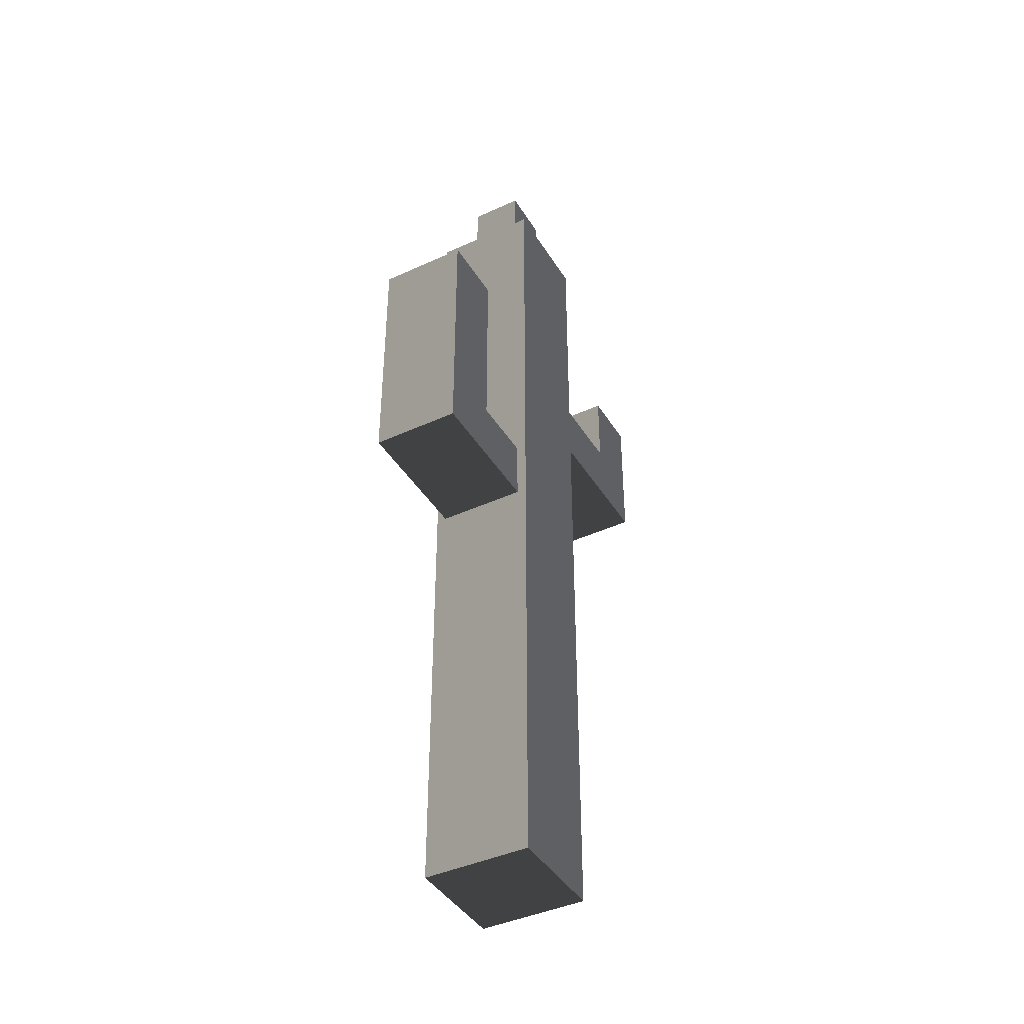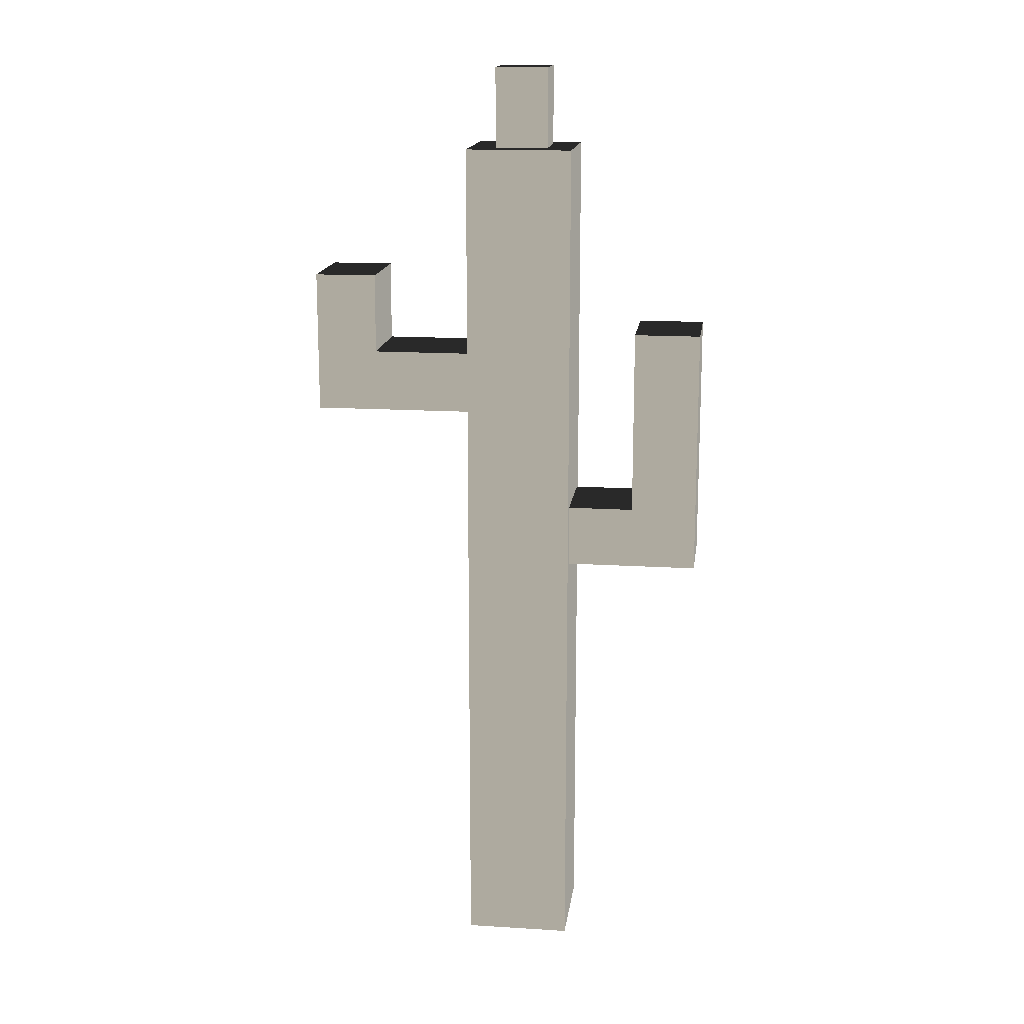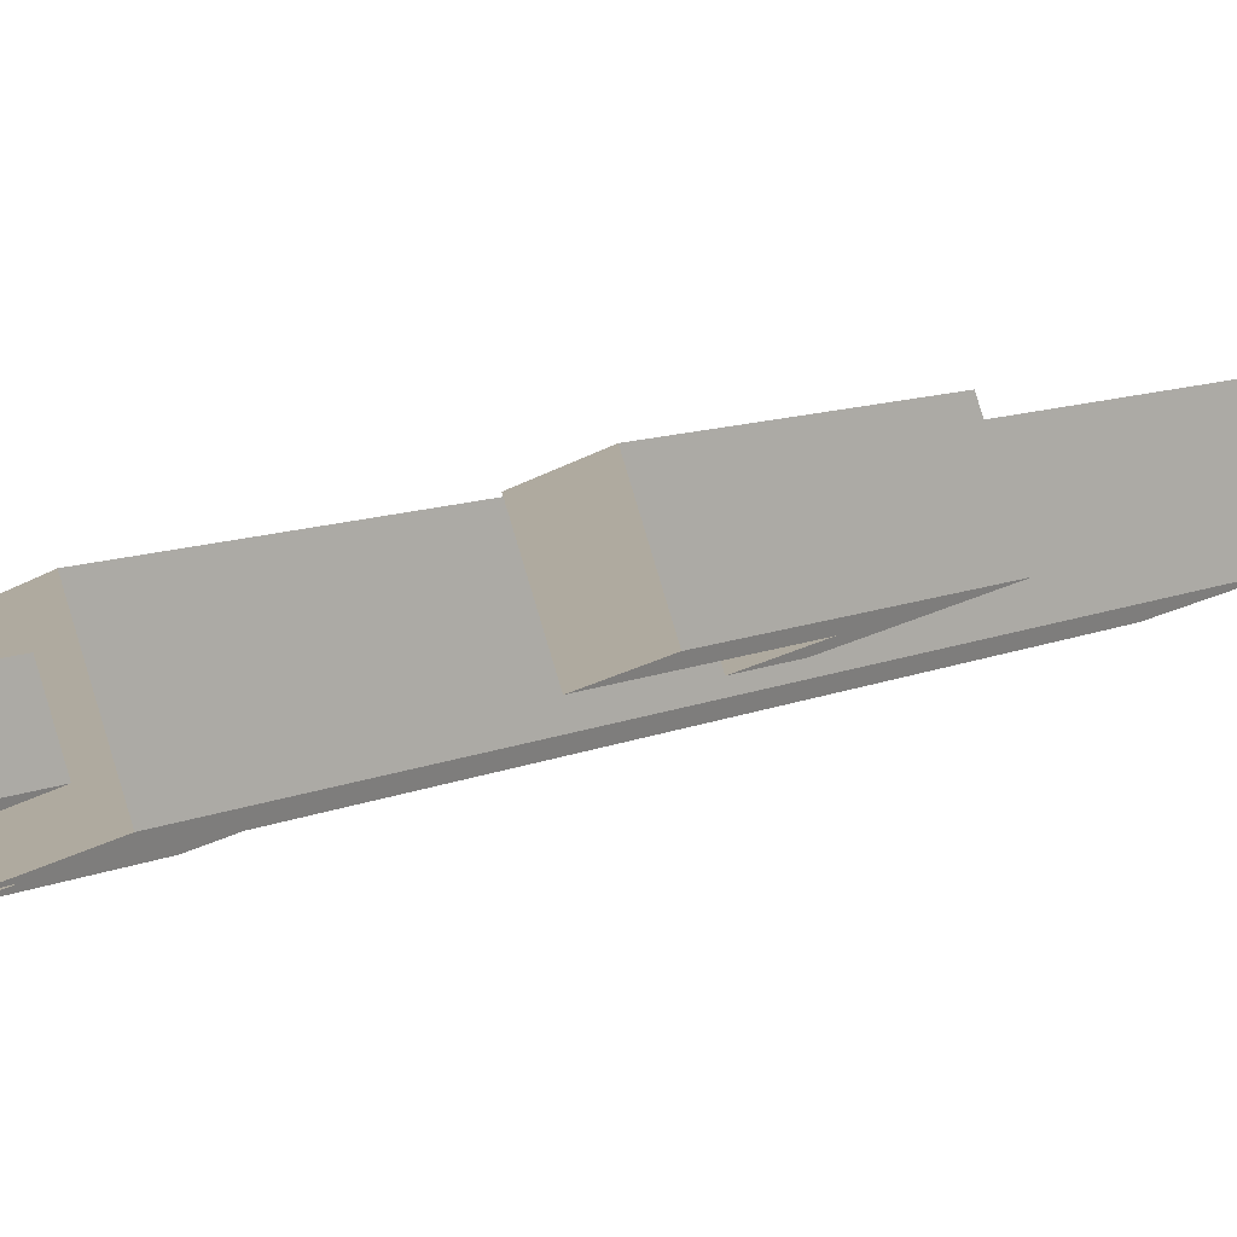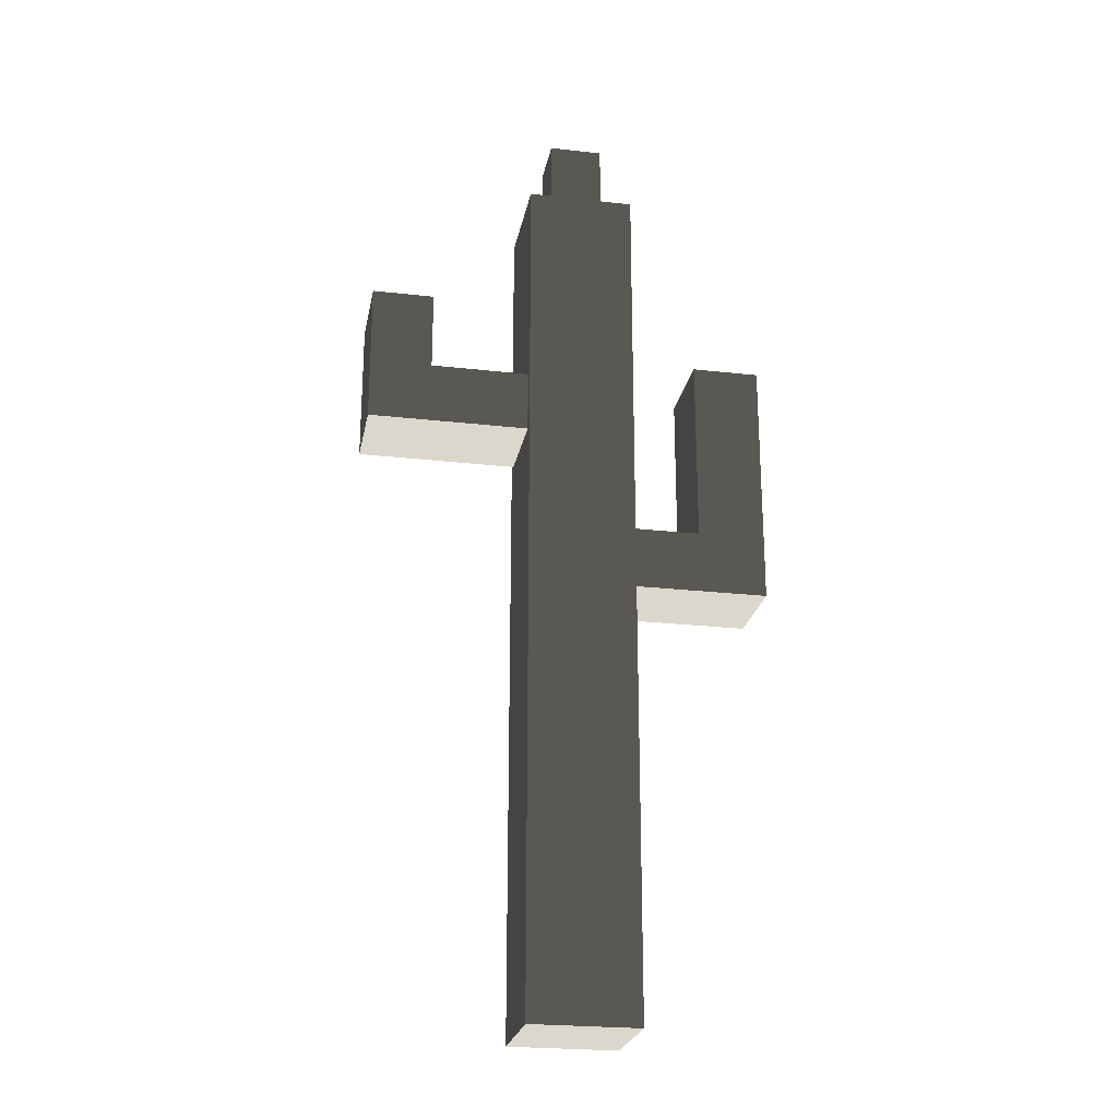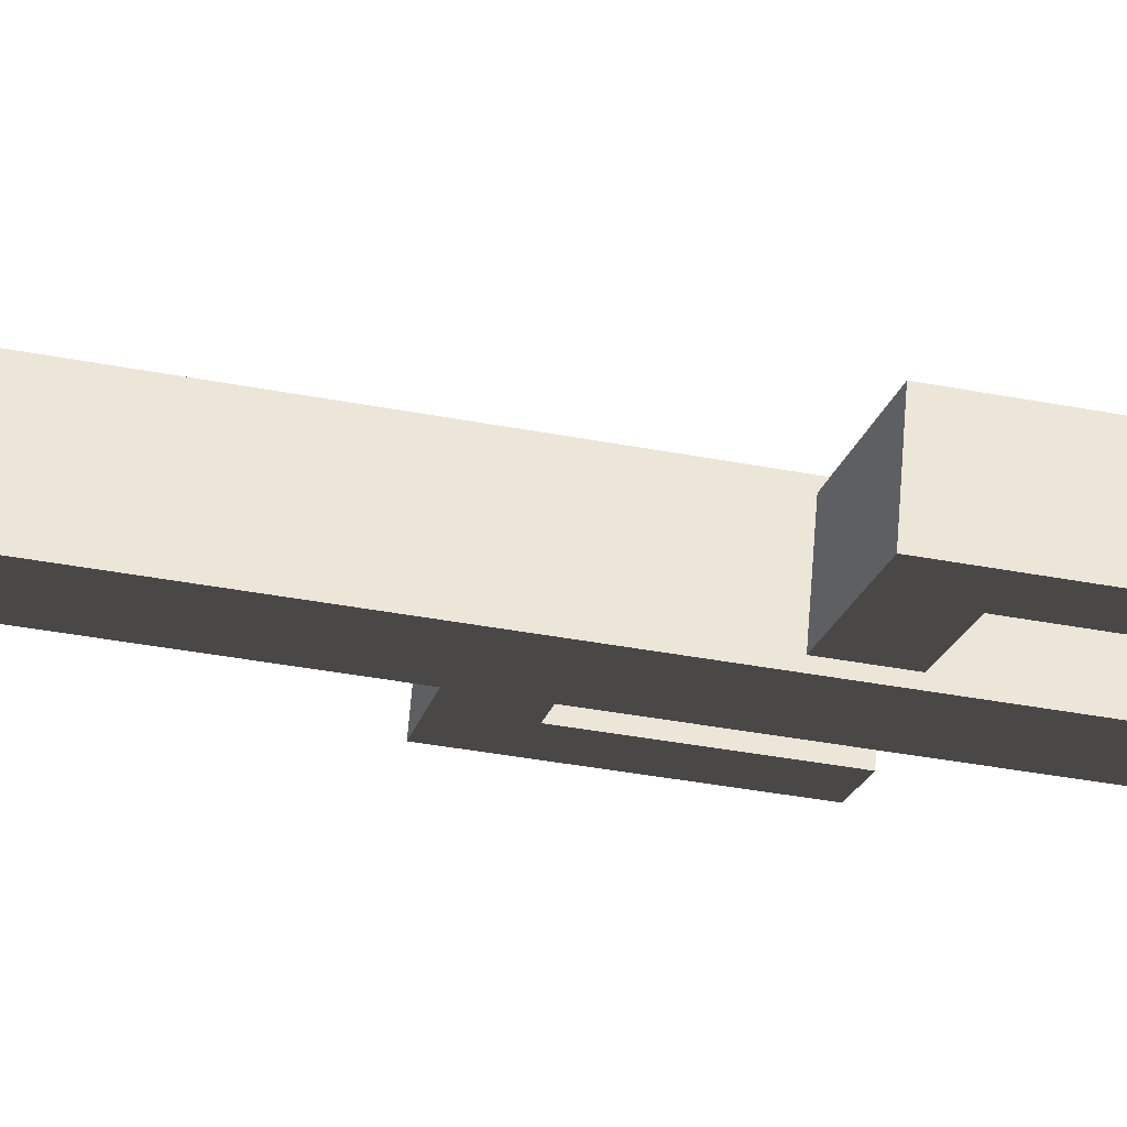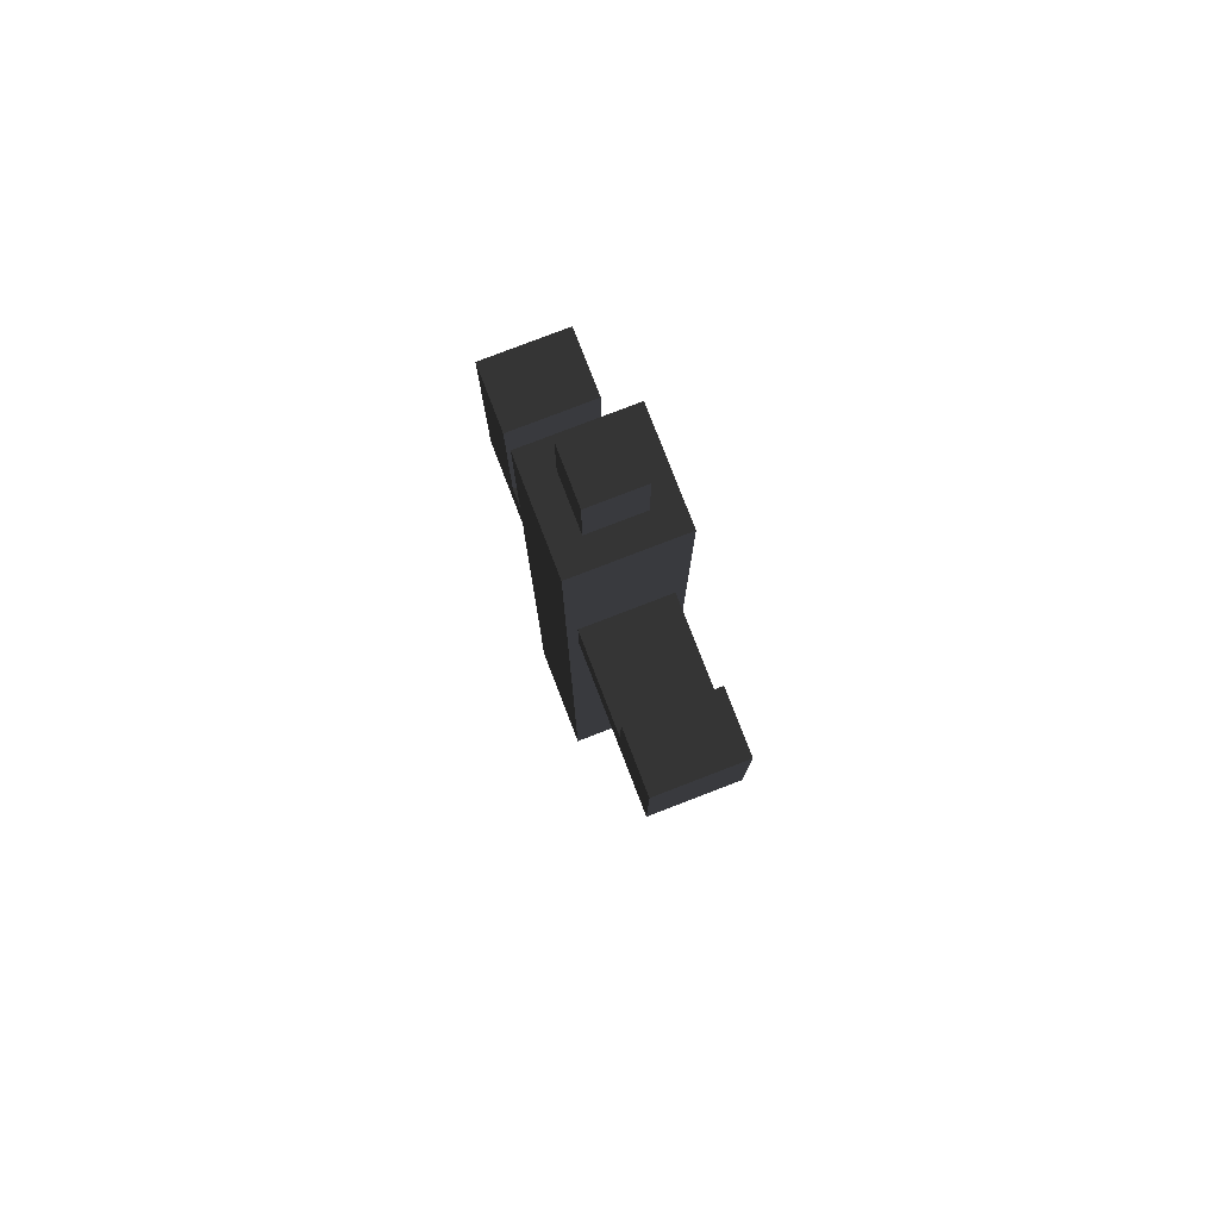
<metadata>
{"format":"obj","ext":"obj","renderer":"f3d","projection":"perspective","resolution":1024,"background":"white","views":[{"elev":-41.6,"azim":141.0,"up":"+Z"},{"elev":15.8,"azim":29.4,"up":"+Z"},{"elev":9.4,"azim":39.4,"up":"+Y"},{"elev":-24.1,"azim":11.3,"up":"+Z"},{"elev":-41.3,"azim":-102.8,"up":"+Y"},{"elev":78.8,"azim":-89.1,"up":"+Z"}]}
</metadata>
<code>
v 0.2426 0.5013 0.4911
v 0.5225 -0.1927 0.4911
v 0.5225 -0.1927 1.902
v 0.2426 0.5013 1.902
v 0.2426 0.5013 -0.08056
v 0.5225 -0.1927 -0.08056
v 0.2426 0.5013 -0.6522
v 0.5225 -0.1927 -0.6522
v 0.4969 -0.1293 -0.7206
v 0.4969 -0.1293 -1.155
v 0.5225 -0.1927 -1.224
v 0.2682 0.4379 -1.155
v 0.2426 0.5013 -1.224
v 0.2426 0.5013 -4.176
v 0.5225 -0.1927 -4.176
v 0.2682 0.4379 -0.7206
v 0.5225 -0.1927 0.4911
v -0.1715 -0.4726 0.4911
v -0.1715 -0.4726 1.902
v 0.5225 -0.1927 1.902
v 0.5225 -0.1927 -0.08056
v -0.1715 -0.4726 -0.08056
v 0.5225 -0.1927 -0.6522
v -0.1715 -0.4726 -0.6522
v 0.5225 -0.1927 -1.224
v -0.1715 -0.4726 -1.224
v 0.5225 -0.1927 -4.176
v -0.1715 -0.4726 -4.176
v -0.1715 -0.4726 0.4911
v -0.4514 0.2214 0.4911
v -0.4514 0.2214 1.902
v -0.1715 -0.4726 1.902
v -0.4259 0.158 0.4228
v -0.4259 0.158 -0.01221
v -0.4514 0.2214 -0.08056
v -0.1971 -0.4093 -0.01221
v -0.1715 -0.4726 -0.08056
v -0.1715 -0.4726 -0.6522
v -0.4514 0.2214 -0.6522
v -0.1715 -0.4726 -1.224
v -0.4514 0.2214 -1.224
v -0.1715 -0.4726 -4.176
v -0.4514 0.2214 -4.176
v -0.1971 -0.4093 0.4228
v -0.4514 0.2214 0.4911
v 0.2426 0.5013 0.4911
v 0.2426 0.5013 1.902
v -0.4514 0.2214 1.902
v -0.4514 0.2214 -0.08056
v 0.2426 0.5013 -0.08056
v -0.4514 0.2214 -0.6522
v 0.2426 0.5013 -0.6522
v -0.4514 0.2214 -1.224
v 0.2426 0.5013 -1.224
v -0.4514 0.2214 -4.176
v 0.2426 0.5013 -4.176
v 0.5225 -0.1927 -4.176
v 0.2426 0.5013 -4.176
v -0.4514 0.2214 -4.176
v -0.1715 -0.4726 -4.176
v -0.4514 0.2214 1.902
v -0.2079 0.1179 1.902
v -0.06798 -0.2292 1.902
v -0.1715 -0.4726 1.902
v 0.2426 0.5013 1.902
v 0.139 0.2578 1.902
v 0.5225 -0.1927 1.902
v 0.279 -0.08919 1.902
v 0.279 -0.08919 1.902
v 0.279 -0.08919 2.463
v 0.139 0.2578 2.463
v 0.139 0.2578 1.902
v -0.06798 -0.2292 2.463
v -0.2079 0.1179 2.463
v 0.139 0.2578 2.463
v 0.279 -0.08919 2.463
v 0.139 0.2578 1.902
v 0.139 0.2578 2.463
v -0.2079 0.1179 2.463
v -0.2079 0.1179 1.902
v -0.06798 -0.2292 1.902
v -0.06798 -0.2292 2.463
v 0.279 -0.08919 2.463
v 0.279 -0.08919 1.902
v -0.2079 0.1179 1.902
v -0.2079 0.1179 2.463
v -0.06798 -0.2292 2.463
v -0.06798 -0.2292 1.902
v -0.8364 -0.6671 0.4228
v -0.8364 -0.6671 0.984
v -1.065 -0.09988 0.984
v -1.065 -0.09986 0.4228
v 0.9307 0.04565 -1.155
v 1.364 0.2206 -1.155
v 1.136 0.7878 -1.155
v 0.7019 0.6128 -1.155
v 0.4969 -0.1293 -1.155
v 0.2682 0.4379 -1.155
v -1.238 -0.8292 -0.01221
v -1.467 -0.2619 -0.01221
v -1.467 -0.2619 0.4228
v -1.238 -0.8292 0.4228
v -1.238 -0.8292 0.984
v -1.467 -0.2619 0.984
v -1.065 -0.09986 0.4228
v -1.467 -0.2619 0.4228
v -1.467 -0.2619 -0.01221
v -1.065 -0.09986 -0.01221
v -0.4259 0.158 0.4228
v -0.4259 0.158 -0.01221
v -1.467 -0.2619 0.984
v -1.065 -0.09988 0.984
v -1.065 -0.09986 -0.01221
v -1.467 -0.2619 -0.01221
v -1.238 -0.8292 -0.01221
v -0.8364 -0.6671 -0.01221
v -0.4259 0.158 -0.01221
v -0.1971 -0.4093 -0.01221
v -0.8364 -0.6671 -0.01221
v -1.238 -0.8292 -0.01221
v -1.238 -0.8292 0.4228
v -0.8364 -0.6671 0.4228
v -0.1971 -0.4093 -0.01221
v -0.1971 -0.4093 0.4228
v -0.8364 -0.6671 0.984
v -1.238 -0.8292 0.984
v 1.136 0.7878 -1.155
v 1.364 0.2206 -1.155
v 1.364 0.2206 -0.7206
v 1.136 0.7878 -0.7206
v 1.136 0.7878 0.5891
v 1.364 0.2206 0.5891
v 0.7019 0.6128 -1.155
v 1.136 0.7878 -1.155
v 1.136 0.7878 -0.7206
v 0.7019 0.6128 -0.7206
v 0.2682 0.4379 -1.155
v 0.2682 0.4379 -0.7206
v 0.7019 0.6128 0.5891
v 1.136 0.7878 0.5891
v 0.9307 0.04565 -0.7206
v 1.364 0.2206 -0.7206
v 1.364 0.2206 -1.155
v 0.9307 0.04565 -1.155
v 0.4969 -0.1293 -0.7206
v 0.4969 -0.1293 -1.155
v 1.364 0.2206 0.5891
v 0.9307 0.04565 0.5891
v 0.2682 0.4379 -0.7206
v 0.7019 0.6128 -0.7206
v 0.9307 0.04565 -0.7206
v 0.4969 -0.1293 -0.7206
v -0.1971 -0.4093 0.4228
v -0.8364 -0.6671 0.4228
v -1.065 -0.09986 0.4228
v -0.4259 0.158 0.4228
v -0.8364 -0.6671 0.984
v -1.238 -0.8292 0.984
v -1.467 -0.2619 0.984
v -1.065 -0.09988 0.984
v 0.7019 0.6128 0.5891
v 1.136 0.7878 0.5891
v 1.364 0.2206 0.5891
v 0.9307 0.04565 0.5891
v 0.7019 0.6128 -0.7206
v 0.7019 0.6128 0.5891
v 0.9307 0.04565 0.5891
v 0.9307 0.04565 -0.7206
g Cactus_(56)_812_176
f 1 3 2
f 1 4 3
f 5 1 2
f 5 2 6
f 7 5 6
f 7 6 8
f 9 7 8
f 10 9 8
f 10 8 11
f 12 10 11
f 12 11 13
f 14 13 11
f 14 11 15
f 16 13 7
f 16 12 13
f 9 16 7
f 17 19 18
f 17 20 19
f 21 17 18
f 21 18 22
f 23 21 22
f 23 22 24
f 25 23 24
f 25 24 26
f 27 25 26
f 27 26 28
f 29 31 30
f 29 32 31
f 33 29 30
f 34 33 30
f 34 30 35
f 36 34 35
f 36 35 37
f 38 37 35
f 38 35 39
f 40 38 39
f 40 39 41
f 42 40 41
f 42 41 43
f 44 37 29
f 44 36 37
f 33 44 29
f 45 47 46
f 45 48 47
f 49 45 46
f 49 46 50
f 51 49 50
f 51 50 52
f 53 51 52
f 53 52 54
f 55 53 54
f 55 54 56
f 57 59 58
f 57 60 59
f 61 63 62
f 61 64 63
f 65 61 62
f 65 62 66
f 67 65 66
f 67 66 68
f 64 68 63
f 64 67 68
f 69 71 70
f 69 72 71
f 73 75 74
f 73 76 75
f 77 79 78
f 77 80 79
f 81 83 82
f 81 84 83
f 85 87 86
f 85 88 87
f 89 91 90
f 89 92 91
f 93 95 94
f 93 96 95
f 97 96 93
f 97 98 96
f 99 101 100
f 99 102 101
f 101 102 103
f 101 103 104
f 105 107 106
f 105 108 107
f 109 108 105
f 109 110 108
f 105 106 111
f 105 111 112
f 113 115 114
f 113 116 115
f 117 116 113
f 117 118 116
f 119 121 120
f 119 122 121
f 123 122 119
f 123 124 122
f 121 122 125
f 121 125 126
f 127 129 128
f 127 130 129
f 129 130 131
f 129 131 132
f 133 135 134
f 133 136 135
f 137 136 133
f 137 138 136
f 135 136 139
f 135 139 140
f 141 143 142
f 141 144 143
f 145 144 141
f 145 146 144
f 141 142 147
f 141 147 148
f 149 151 150
f 149 152 151
f 153 155 154
f 153 156 155
f 157 159 158
f 157 160 159
f 161 163 162
f 161 164 163
f 165 167 166
f 165 168 167

</code>
